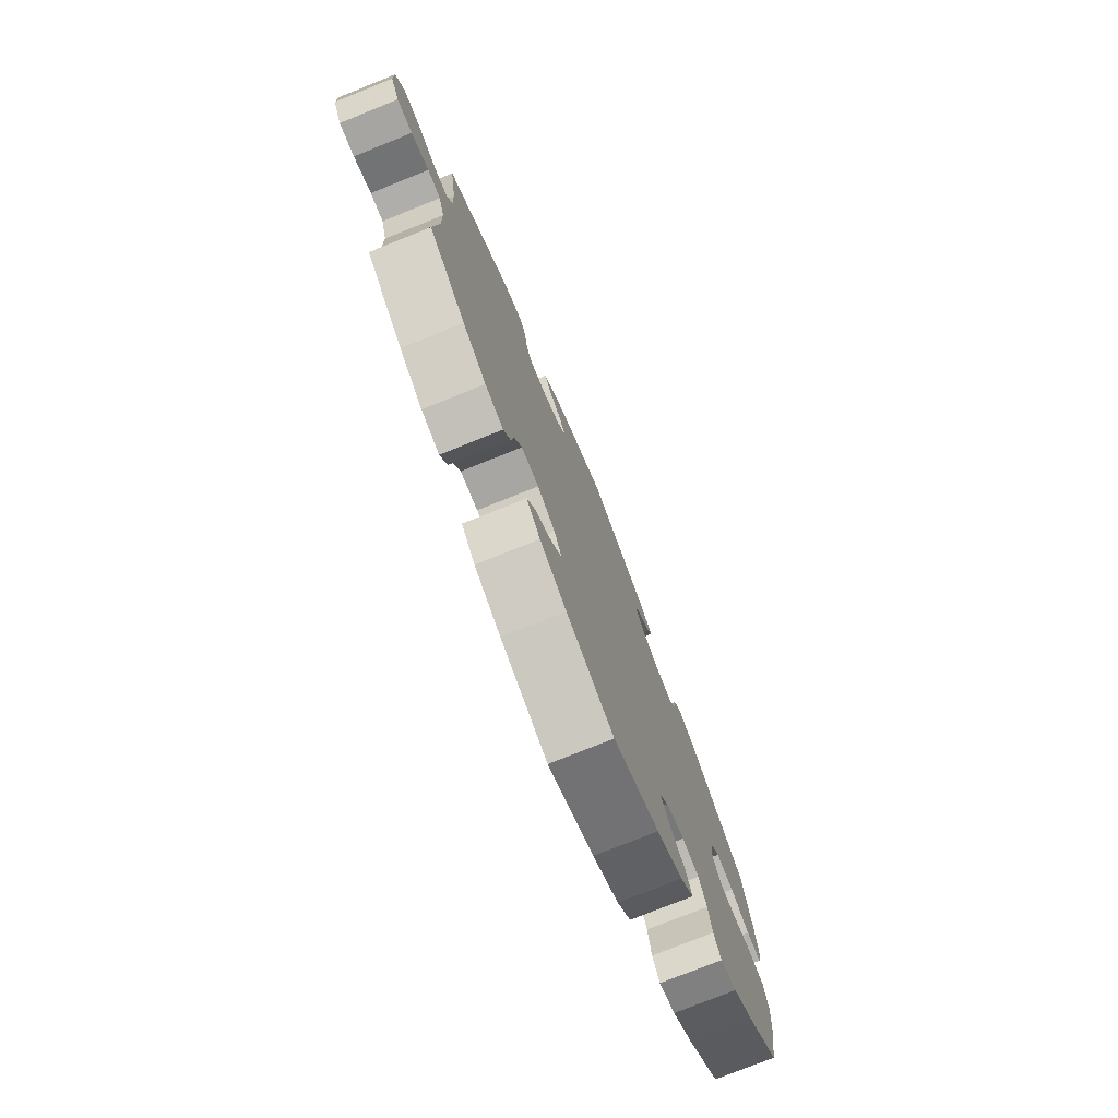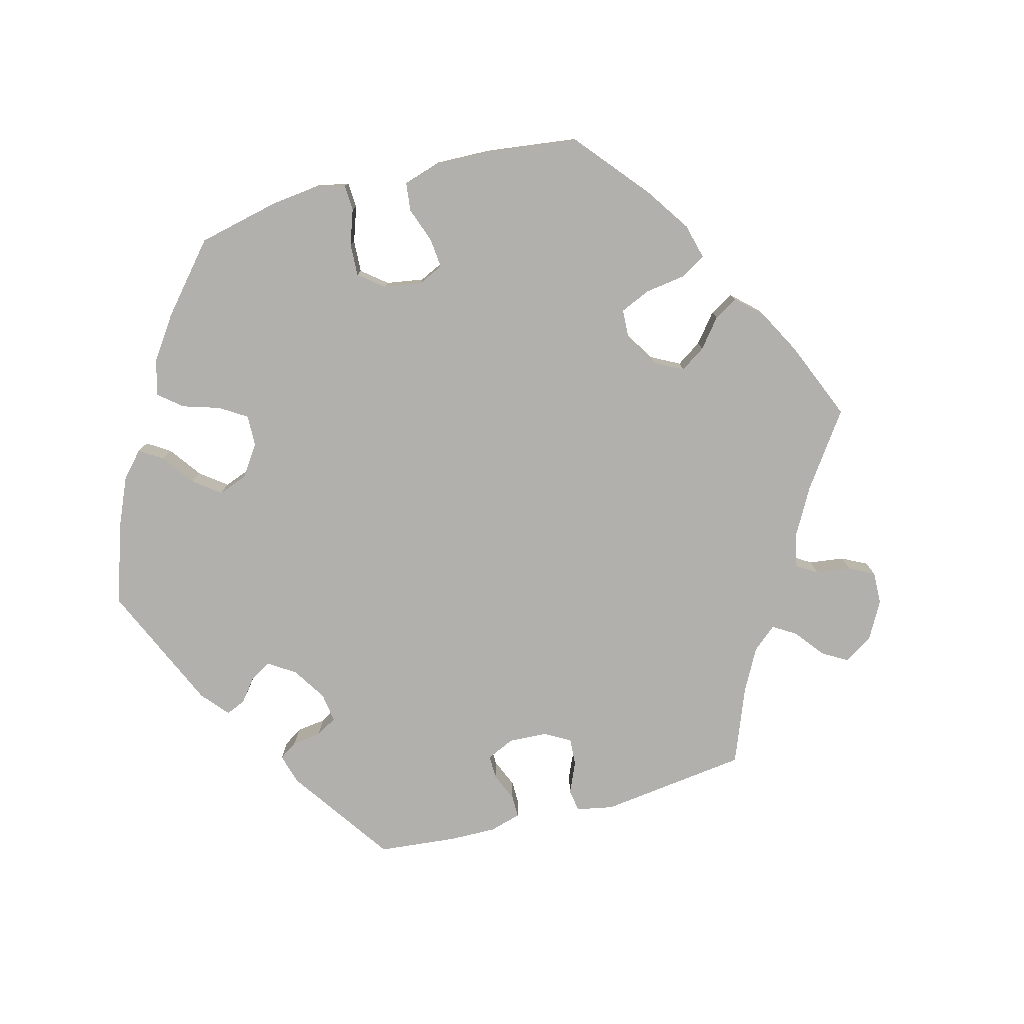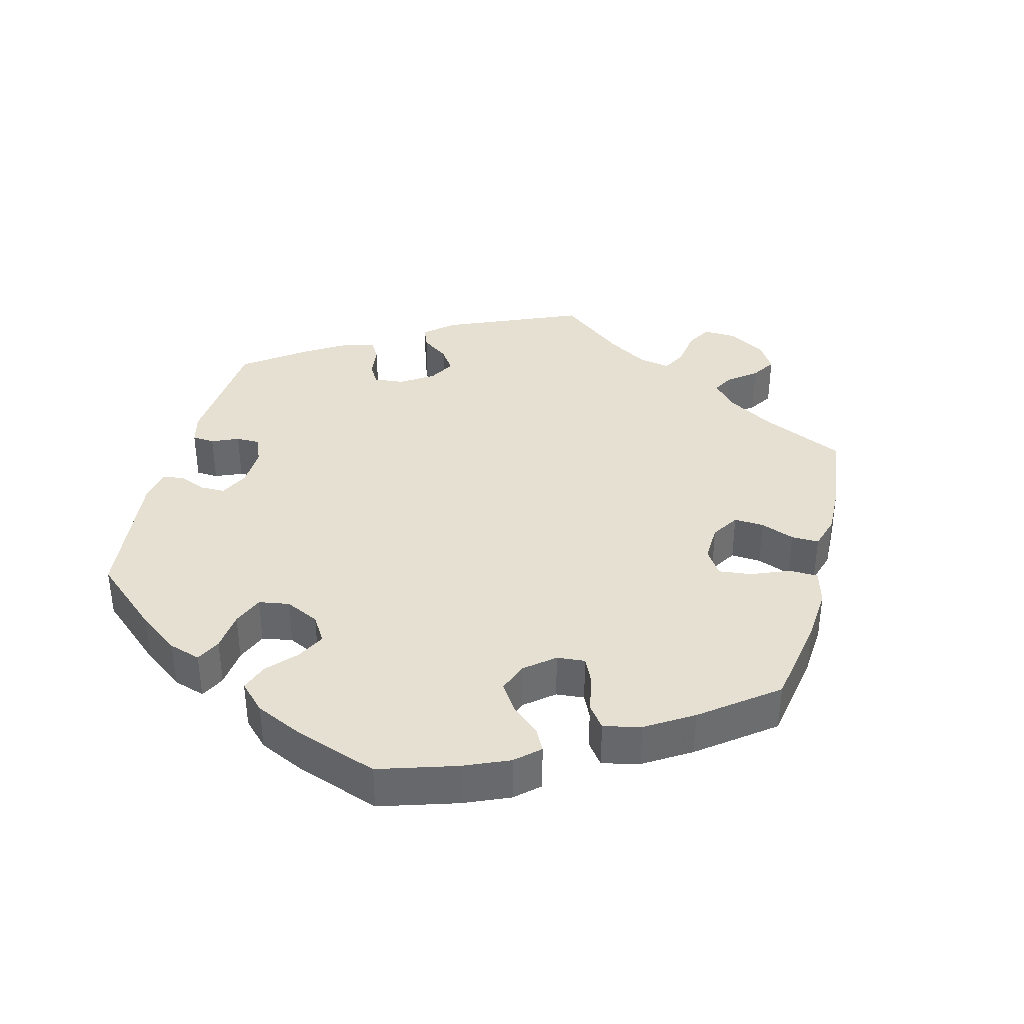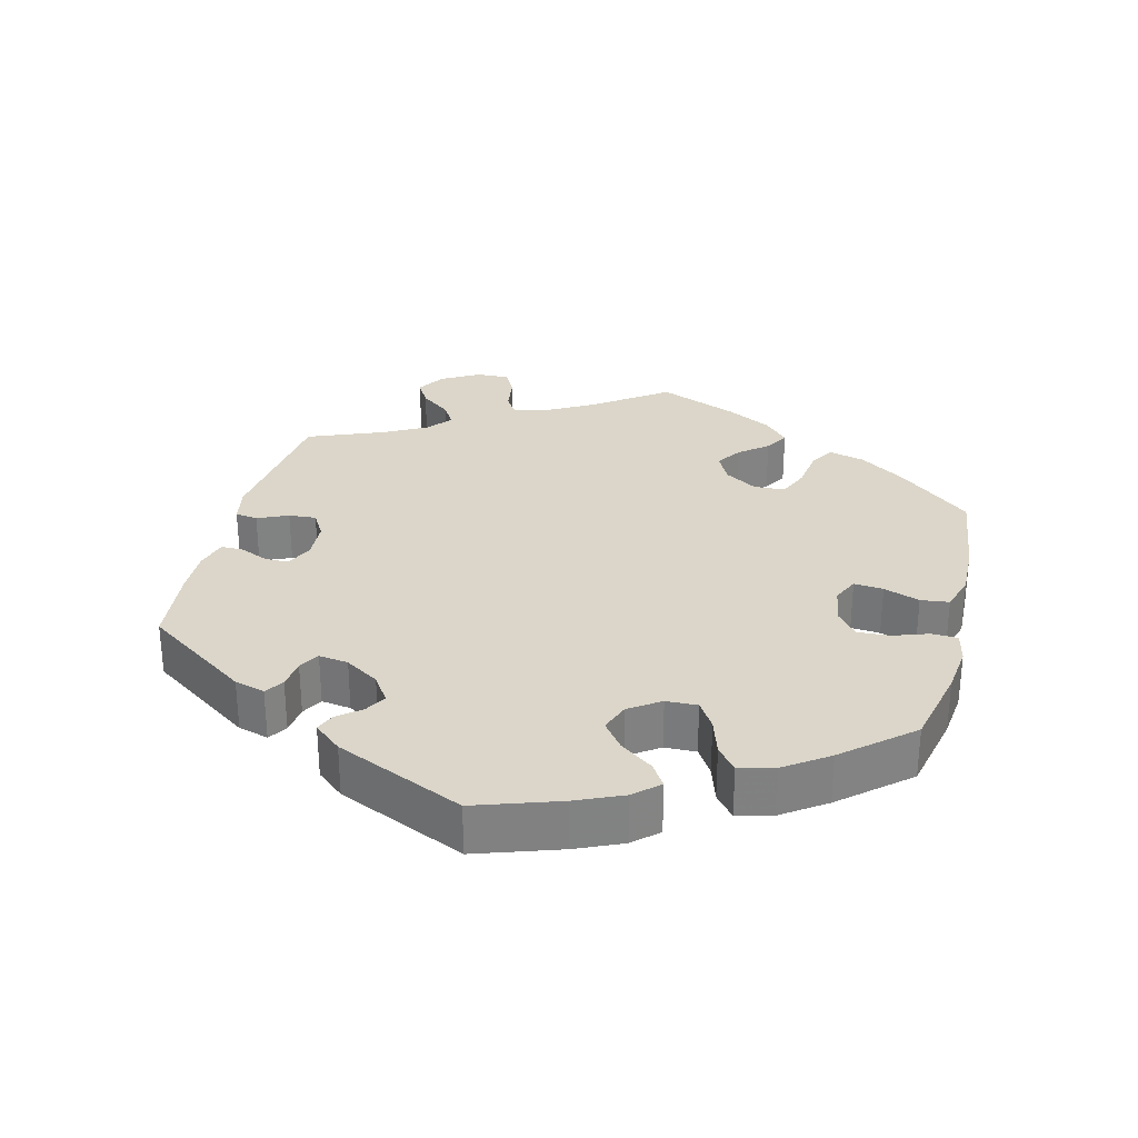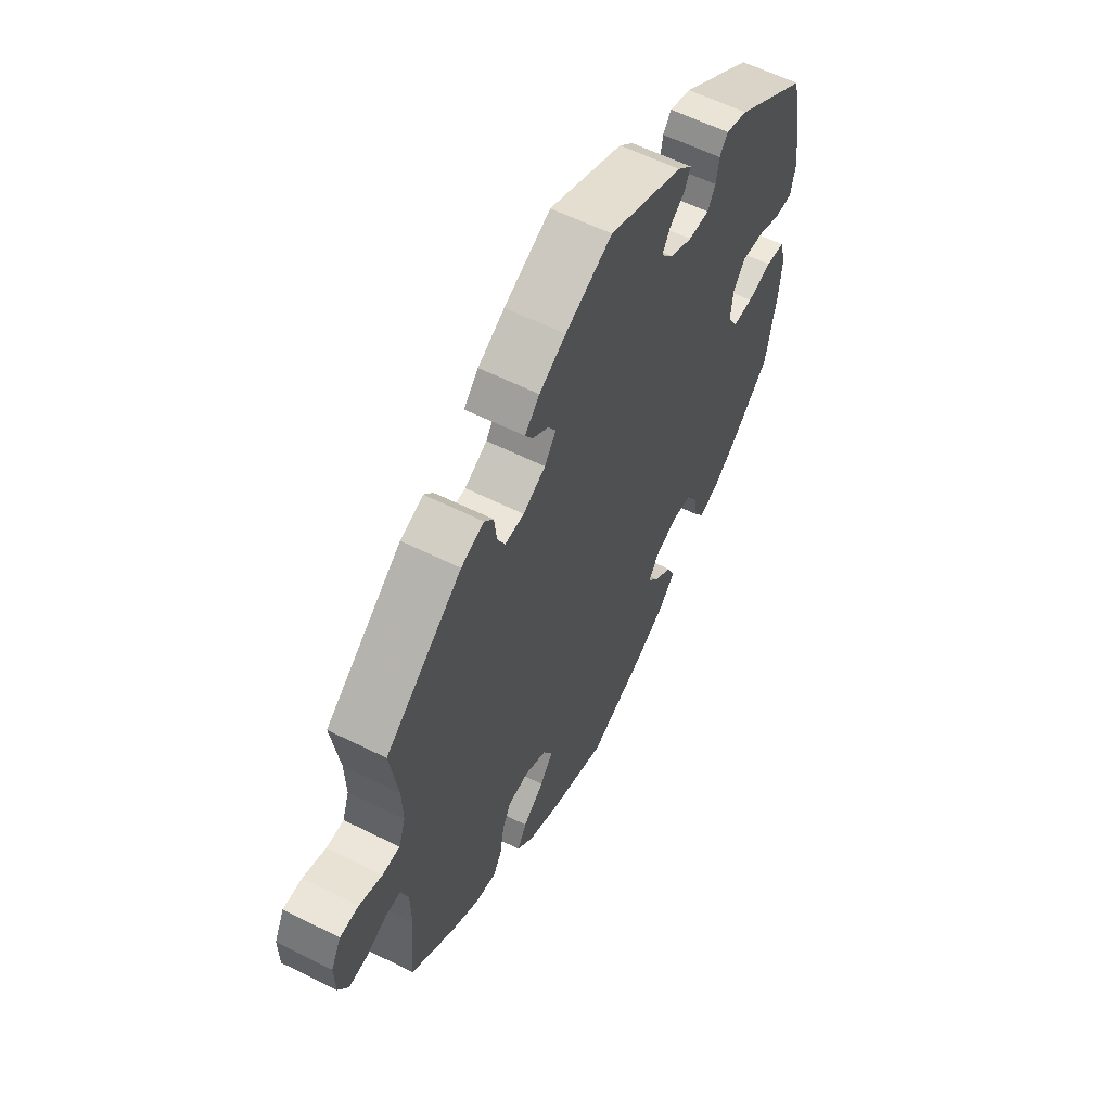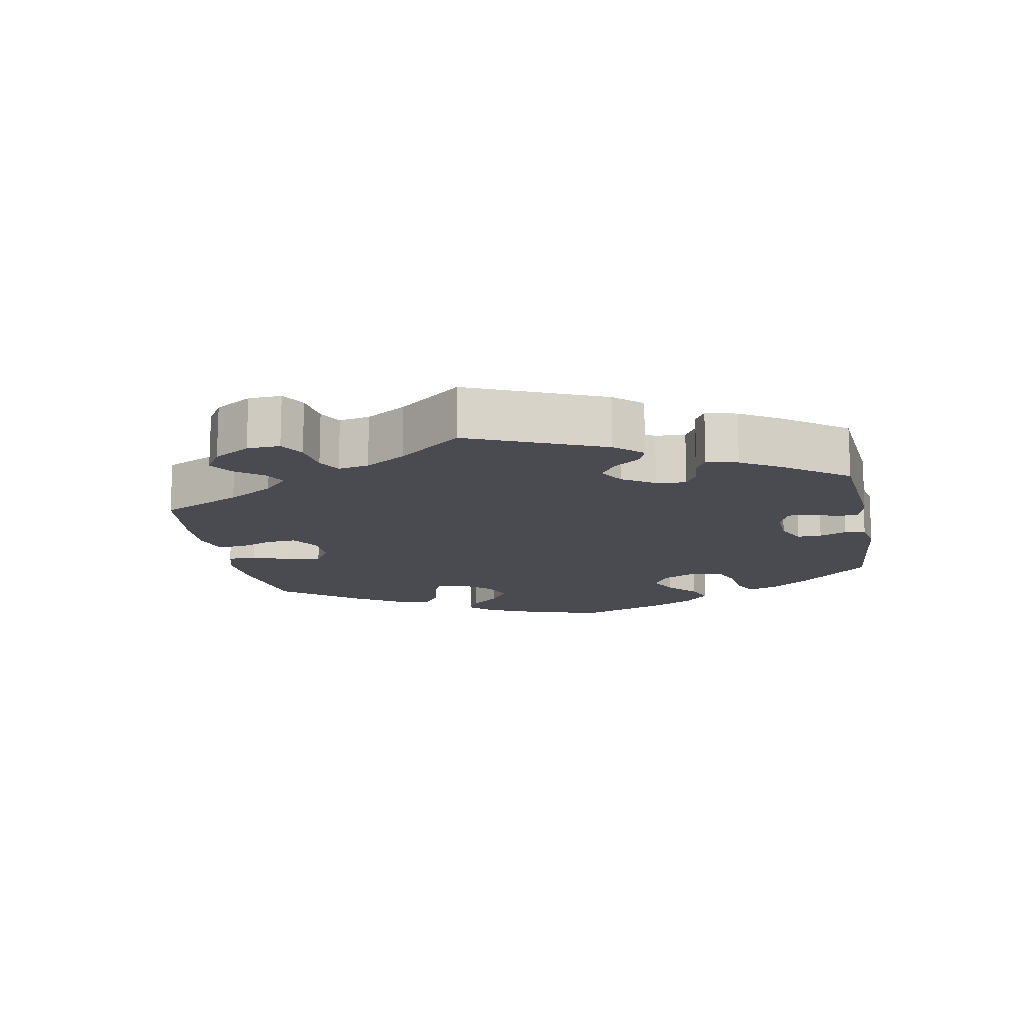
<metadata>
{"format":"obj","ext":"obj","renderer":"f3d","projection":"perspective","resolution":1024,"background":"white","views":[{"elev":-76.4,"azim":-68.1,"up":"+Z"},{"elev":-78.6,"azim":164.9,"up":"+Y"},{"elev":37.7,"azim":134.4,"up":"+Y"},{"elev":29.8,"azim":74.0,"up":"+Y"},{"elev":59.3,"azim":-62.8,"up":"+Z"},{"elev":-14.5,"azim":-49.1,"up":"+Y"}]}
</metadata>
<code>
v 0.525 0.07 0.167
v 0.533 0.07 0.096
v 0.523 0.07 0.05
v 0.484 0.07 0.052
v 0.432 0.07 0.075
v 0.385 0.07 0.081
v 0.357 0.07 0.047
v 0.353 0.07 -0.006
v 0.374 0.07 -0.045
v 0.419 0.07 -0.047
v 0.473 0.07 -0.035
v 0.515 0.07 -0.042
v 0.529 0.07 -0.092
v 0.523 0.07 -0.166
v 0.5 0.07 -0.289
v 0.414 0.07 -0.368
v 0.359 0.07 -0.409
v 0.316 0.07 -0.423
v 0.296 0.07 -0.392
v 0.286 0.07 -0.34
v 0.265 0.07 -0.299
v 0.22 0.07 -0.292
v 0.17 0.07 -0.311
v 0.147 0.07 -0.344
v 0.171 0.07 -0.378
v 0.212 0.07 -0.413
v 0.228 0.07 -0.45
v 0.191 0.07 -0.49
v 0.122 0.07 -0.527
v 0 0.07 -0.578
v -0.125 0.07 -0.532
v -0.195 0.07 -0.498
v -0.231 0.07 -0.461
v -0.211 0.07 -0.425
v -0.165 0.07 -0.389
v -0.137 0.07 -0.351
v -0.157 0.07 -0.312
v -0.204 0.07 -0.287
v -0.25 0.07 -0.289
v -0.269 0.07 -0.327
v -0.277 0.07 -0.378
v -0.296 0.07 -0.412
v -0.344 0.07 -0.401
v -0.405 0.07 -0.363
v -0.501 0.07 -0.289
v -0.489 0.07 -0.163
v -0.49 0.07 -0.087
v -0.505 0.07 -0.039
v -0.539 0.07 -0.038
v -0.585 0.07 -0.057
v -0.625 0.07 -0.059
v -0.647 0.07 -0.018
v -0.648 0.07 0.043
v -0.626 0.07 0.085
v -0.585 0.07 0.085
v -0.535 0.07 0.065
v -0.497 0.07 0.064
v -0.482 0.07 0.106
v -0.484 0.07 0.174
v -0.501 0.07 0.288
v -0.333 0.07 0.415
v -0.283 0.07 0.432
v -0.263 0.07 0.407
v -0.258 0.07 0.36
v -0.241 0.07 0.325
v -0.199 0.07 0.325
v -0.15 0.07 0.35
v -0.125 0.07 0.385
v -0.142 0.07 0.414
v -0.177 0.07 0.44
v -0.193 0.07 0.467
v -0.161 0.07 0.5
v -0.103 0.07 0.532
v -0.001 0.07 0.578
v 0.161 0.07 0.502
v 0.193 0.07 0.471
v 0.179 0.07 0.443
v 0.146 0.07 0.418
v 0.129 0.07 0.389
v 0.155 0.07 0.356
v 0.205 0.07 0.33
v 0.251 0.07 0.327
v 0.268 0.07 0.357
v 0.274 0.07 0.398
v 0.292 0.07 0.422
v 0.34 0.07 0.405
v 0.5 0.07 0.289
v 0.525 0 0.167
v 0.533 0 0.096
v 0.523 0 0.05
v 0.484 0 0.052
v 0.432 0 0.075
v 0.385 0 0.081
v 0.357 0 0.047
v 0.353 0 -0.006
v 0.374 0 -0.045
v 0.419 0 -0.047
v 0.473 0 -0.035
v 0.515 0 -0.042
v 0.529 0 -0.092
v 0.523 0 -0.166
v 0.5 0 -0.289
v 0.414 0 -0.368
v 0.359 0 -0.409
v 0.316 0 -0.423
v 0.296 0 -0.392
v 0.286 0 -0.34
v 0.265 0 -0.299
v 0.22 0 -0.292
v 0.17 0 -0.311
v 0.147 0 -0.344
v 0.171 0 -0.378
v 0.212 0 -0.413
v 0.228 0 -0.45
v 0.191 0 -0.49
v 0.122 0 -0.527
v 0 0 -0.578
v -0.125 0 -0.532
v -0.195 0 -0.498
v -0.231 0 -0.461
v -0.211 0 -0.425
v -0.165 0 -0.389
v -0.137 0 -0.351
v -0.157 0 -0.312
v -0.204 0 -0.287
v -0.25 0 -0.289
v -0.269 0 -0.327
v -0.277 0 -0.378
v -0.296 0 -0.412
v -0.344 0 -0.401
v -0.405 0 -0.363
v -0.501 0 -0.289
v -0.489 0 -0.163
v -0.49 0 -0.087
v -0.505 0 -0.039
v -0.539 0 -0.038
v -0.585 0 -0.057
v -0.625 0 -0.059
v -0.647 0 -0.018
v -0.648 0 0.043
v -0.626 0 0.085
v -0.585 0 0.085
v -0.535 0 0.065
v -0.497 0 0.064
v -0.482 0 0.106
v -0.484 0 0.174
v -0.501 0 0.288
v -0.333 0 0.415
v -0.283 0 0.432
v -0.263 0 0.407
v -0.258 0 0.36
v -0.241 0 0.325
v -0.199 0 0.325
v -0.15 0 0.35
v -0.125 0 0.385
v -0.142 0 0.414
v -0.177 0 0.44
v -0.193 0 0.467
v -0.161 0 0.5
v -0.103 0 0.532
v -0.001 0 0.578
v 0.161 0 0.502
v 0.193 0 0.471
v 0.179 0 0.443
v 0.146 0 0.418
v 0.129 0 0.389
v 0.155 0 0.356
v 0.205 0 0.33
v 0.251 0 0.327
v 0.268 0 0.357
v 0.274 0 0.398
v 0.292 0 0.422
v 0.34 0 0.405
v 0.5 0 0.289
f 83 84 85 86
f 82 83 86 87
f 81 82 87 1
f 75 76 77 78
f 75 78 79
f 74 75 79
f 73 74 79
f 72 73 79 80
f 69 70 71 72
f 68 69 72 80
f 61 62 63 64
f 59 60 61 64
f 58 59 64 65
f 57 58 65 66
f 53 54 55 56
f 53 56 57
f 52 53 57
f 49 50 51 52
f 48 49 52 57
f 47 48 57 66
f 43 44 45 46
f 40 41 42 43
f 39 40 43 46
f 38 39 46 47
f 32 33 34 35
f 32 35 36
f 31 32 36
f 30 31 36
f 29 30 36 37
f 25 26 27 28
f 24 25 28 29
f 17 18 19 20
f 17 20 21
f 16 17 21
f 15 16 21
f 14 15 21 22
f 10 11 12 13
f 9 10 13 14
f 2 3 4 5
f 81 1 2 5
f 81 5 6
f 67 68 80 81
f 67 81 6 7
f 66 67 7 8
f 37 38 47 66
f 24 29 37 66
f 23 24 66 8
f 9 14 22 23
f 8 9 23
f 173 172 171 170
f 174 173 170 169
f 88 174 169 168
f 165 164 163 162
f 166 165 162
f 166 162 161
f 166 161 160
f 167 166 160 159
f 159 158 157 156
f 167 159 156 155
f 151 150 149 148
f 151 148 147 146
f 152 151 146 145
f 153 152 145 144
f 143 142 141 140
f 144 143 140
f 144 140 139
f 139 138 137 136
f 144 139 136 135
f 153 144 135 134
f 133 132 131 130
f 130 129 128 127
f 133 130 127 126
f 134 133 126 125
f 122 121 120 119
f 123 122 119
f 123 119 118
f 123 118 117
f 124 123 117 116
f 115 114 113 112
f 116 115 112 111
f 107 106 105 104
f 108 107 104
f 108 104 103
f 108 103 102
f 109 108 102 101
f 100 99 98 97
f 101 100 97 96
f 92 91 90 89
f 92 89 88 168
f 93 92 168
f 168 167 155 154
f 94 93 168 154
f 95 94 154 153
f 153 134 125 124
f 153 124 116 111
f 95 153 111 110
f 110 109 101 96
f 110 96 95
f 1 88 89 2
f 2 89 90 3
f 3 90 91 4
f 4 91 92 5
f 5 92 93 6
f 6 93 94 7
f 7 94 95 8
f 8 95 96 9
f 9 96 97 10
f 10 97 98 11
f 11 98 99 12
f 12 99 100 13
f 13 100 101 14
f 14 101 102 15
f 15 102 103 16
f 16 103 104 17
f 17 104 105 18
f 18 105 106 19
f 19 106 107 20
f 20 107 108 21
f 21 108 109 22
f 22 109 110 23
f 23 110 111 24
f 24 111 112 25
f 25 112 113 26
f 26 113 114 27
f 27 114 115 28
f 28 115 116 29
f 29 116 117 30
f 30 117 118 31
f 31 118 119 32
f 32 119 120 33
f 33 120 121 34
f 34 121 122 35
f 35 122 123 36
f 36 123 124 37
f 37 124 125 38
f 38 125 126 39
f 39 126 127 40
f 40 127 128 41
f 41 128 129 42
f 42 129 130 43
f 43 130 131 44
f 44 131 132 45
f 45 132 133 46
f 46 133 134 47
f 47 134 135 48
f 48 135 136 49
f 49 136 137 50
f 50 137 138 51
f 51 138 139 52
f 52 139 140 53
f 53 140 141 54
f 54 141 142 55
f 55 142 143 56
f 56 143 144 57
f 57 144 145 58
f 58 145 146 59
f 59 146 147 60
f 60 147 148 61
f 61 148 149 62
f 62 149 150 63
f 63 150 151 64
f 64 151 152 65
f 65 152 153 66
f 66 153 154 67
f 67 154 155 68
f 68 155 156 69
f 69 156 157 70
f 70 157 158 71
f 71 158 159 72
f 72 159 160 73
f 73 160 161 74
f 74 161 162 75
f 75 162 163 76
f 76 163 164 77
f 77 164 165 78
f 78 165 166 79
f 79 166 167 80
f 80 167 168 81
f 81 168 169 82
f 82 169 170 83
f 83 170 171 84
f 84 171 172 85
f 85 172 173 86
f 86 173 174 87
f 87 174 88 1

</code>
